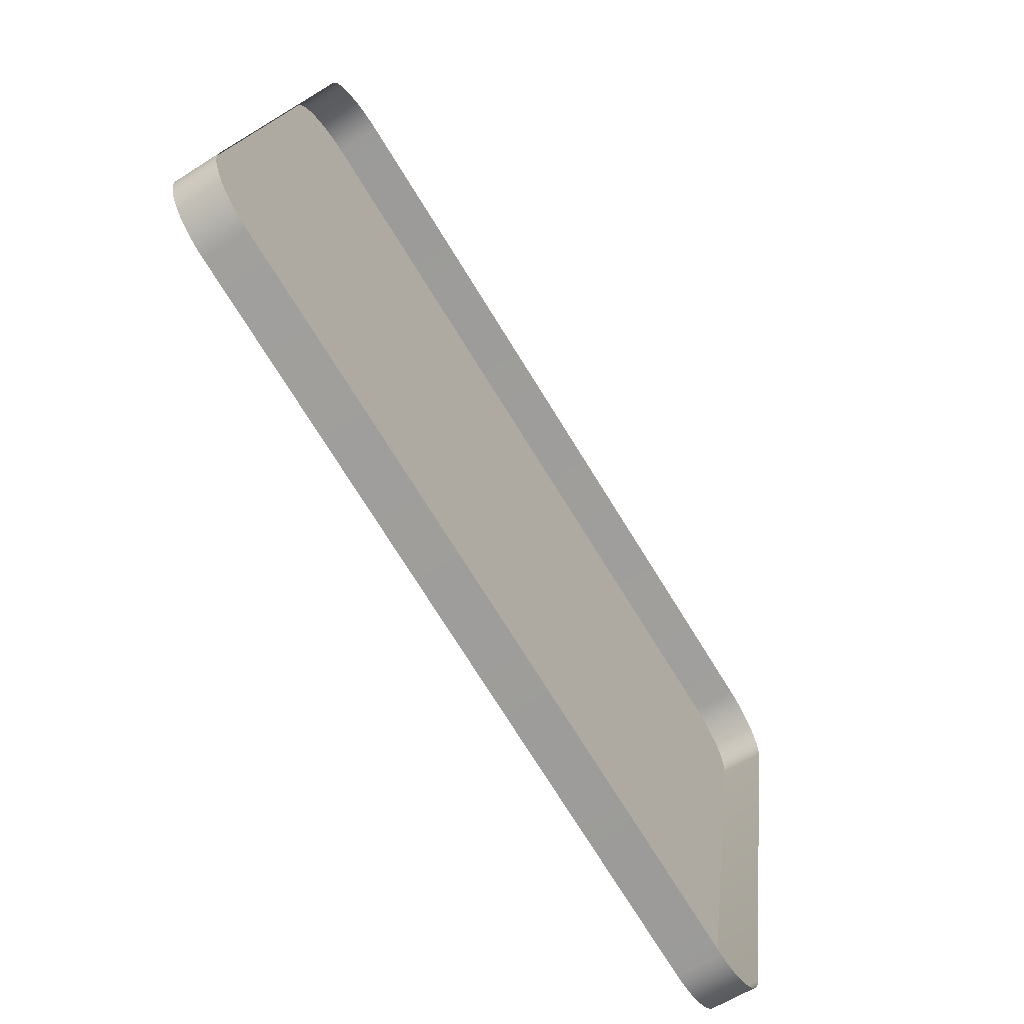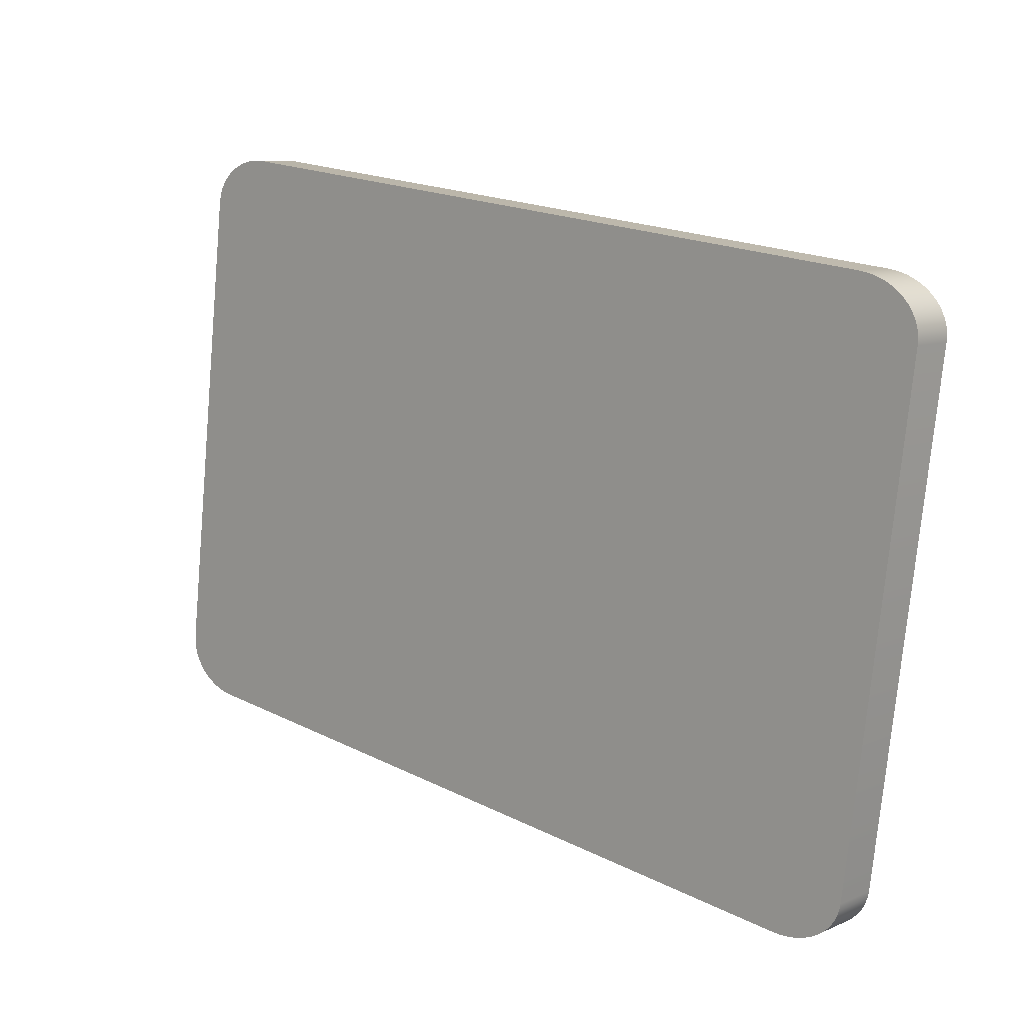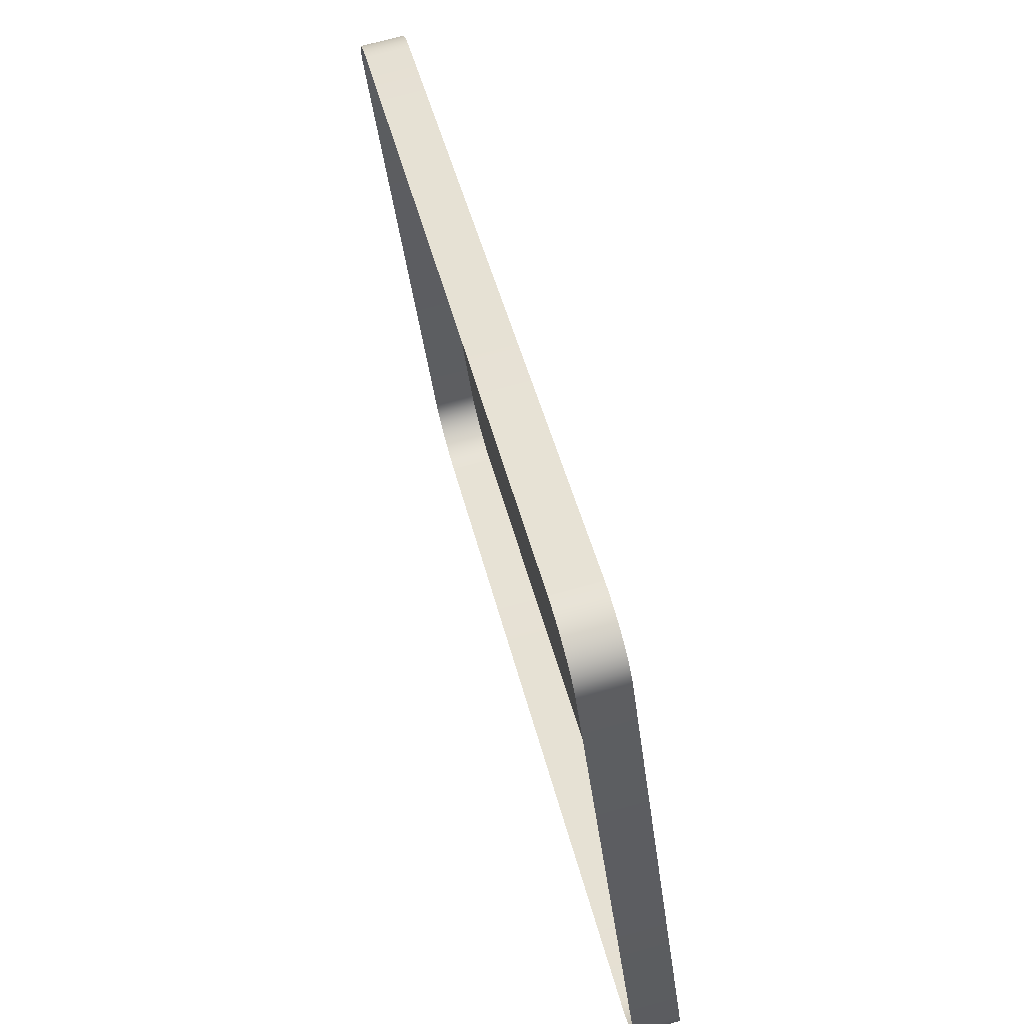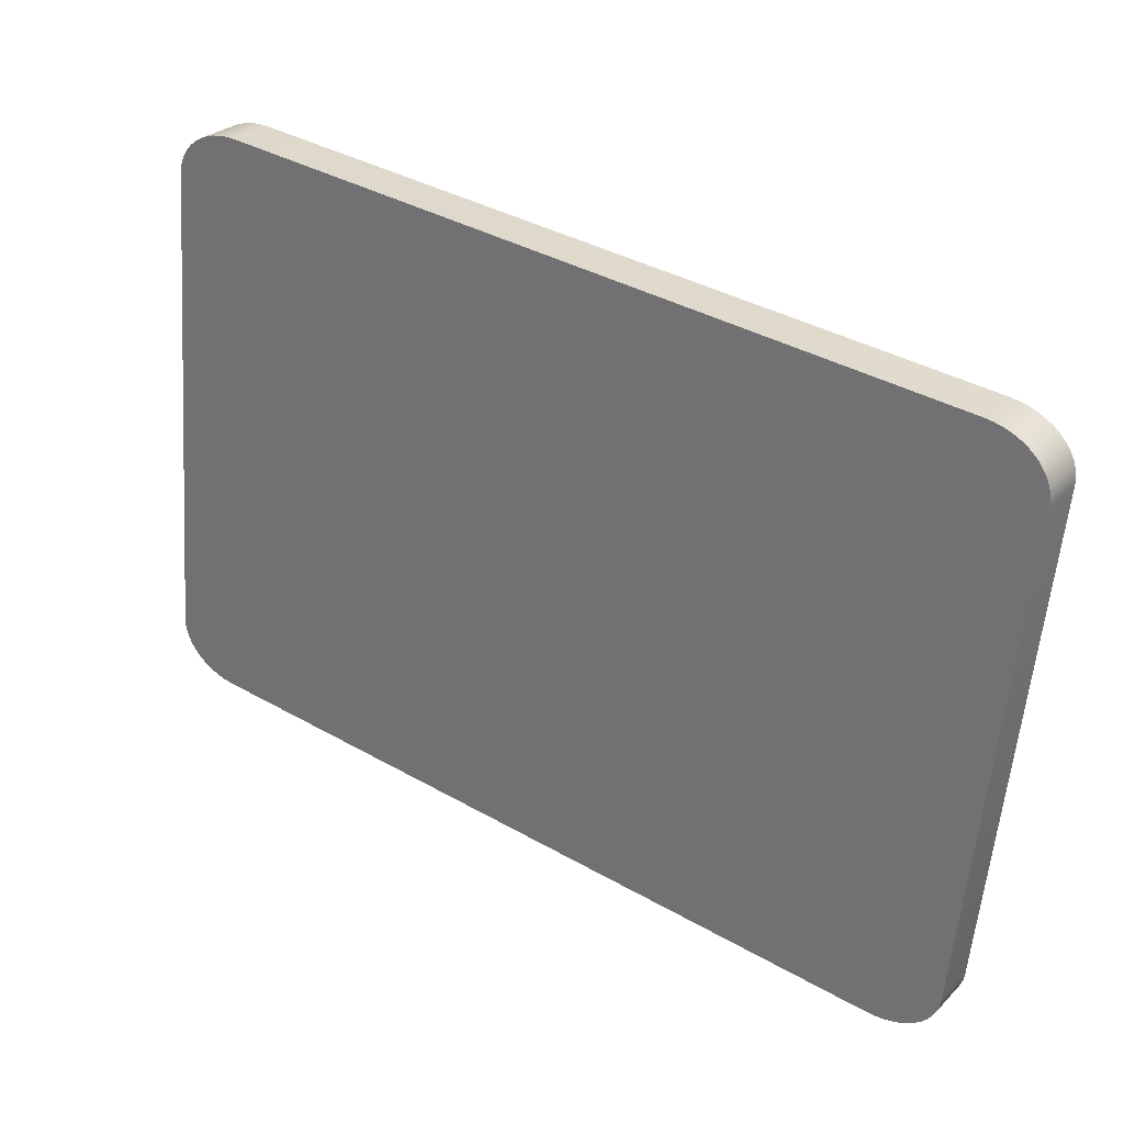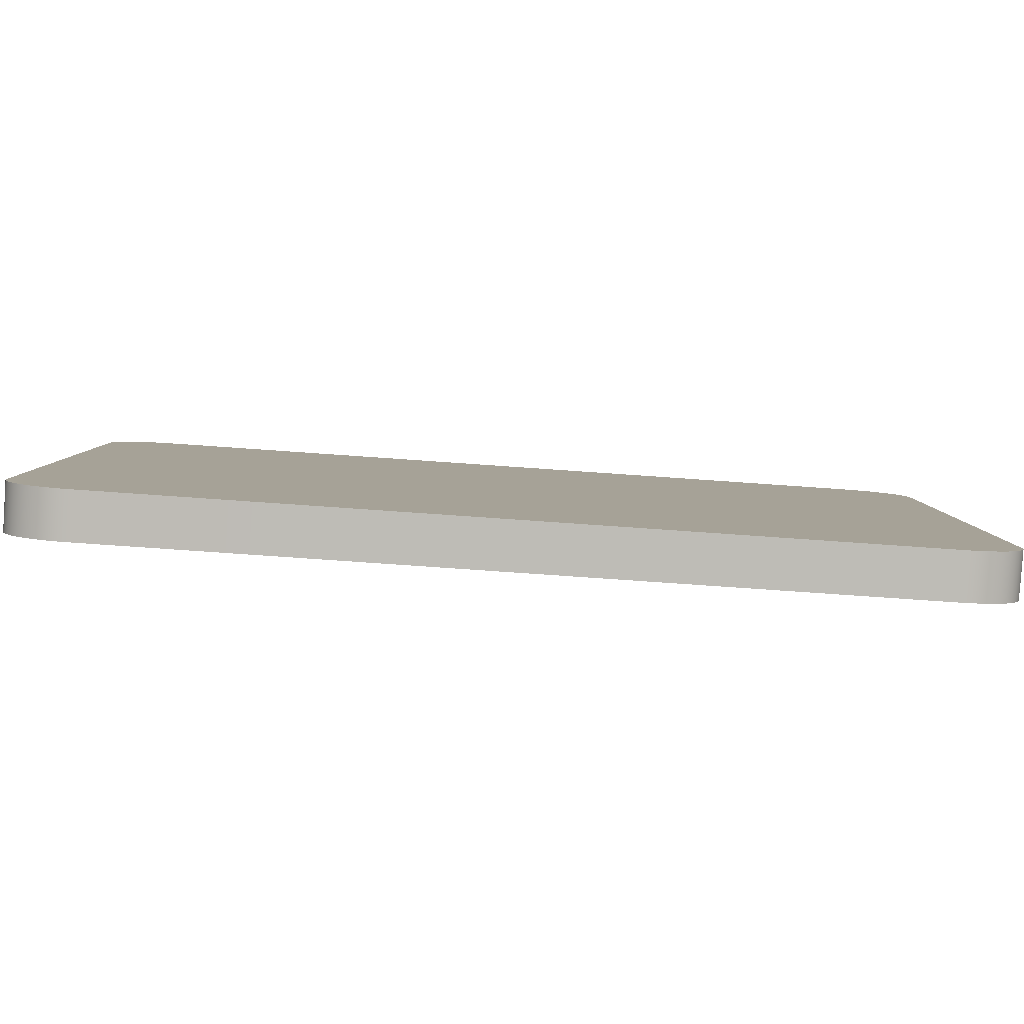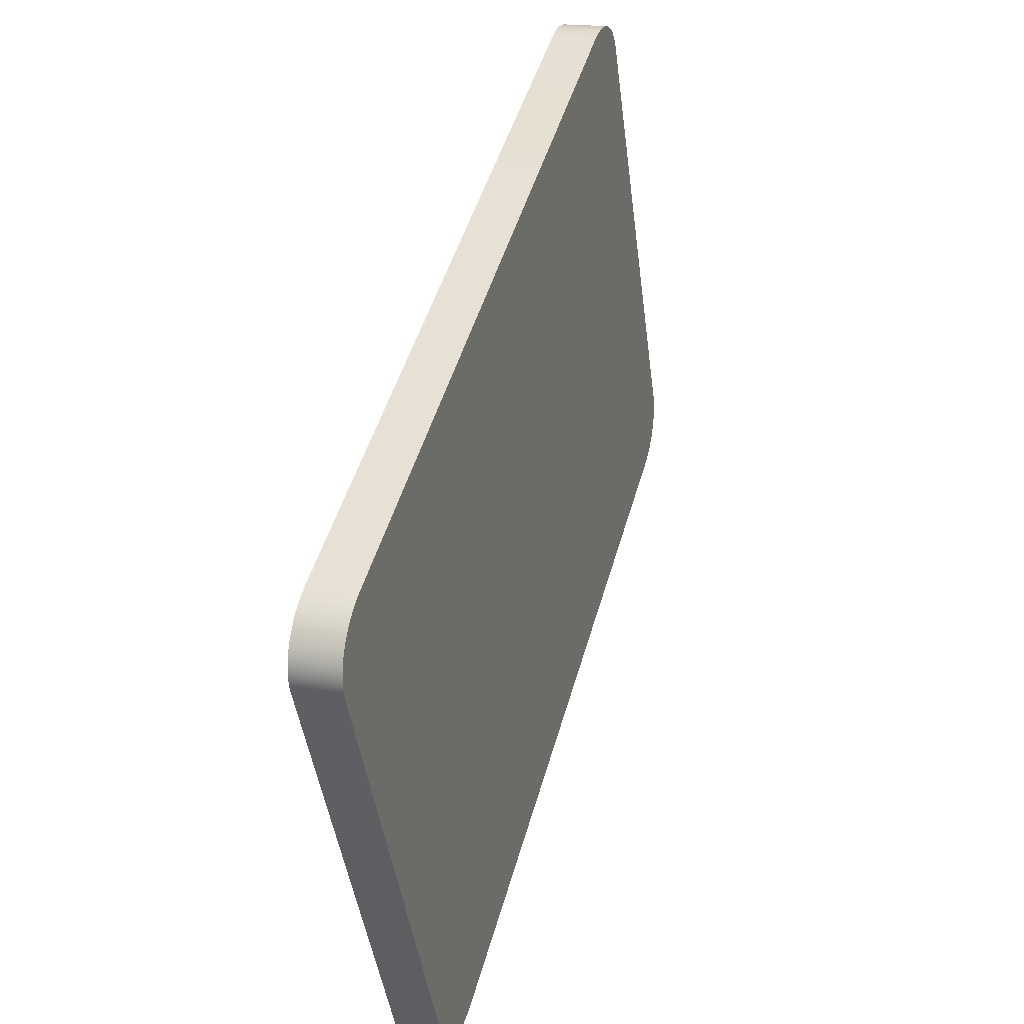
<metadata>
{"format":"obj","ext":"obj","renderer":"f3d","projection":"perspective","resolution":1024,"background":"white","views":[{"elev":-75.8,"azim":-58.0,"up":"+Z"},{"elev":19.5,"azim":-137.1,"up":"+Z"},{"elev":45.0,"azim":76.7,"up":"+Z"},{"elev":38.0,"azim":-144.1,"up":"+Z"},{"elev":-76.9,"azim":176.0,"up":"+Z"},{"elev":47.3,"azim":105.4,"up":"+Z"}]}
</metadata>
<code>
o mesh18/mesh18-geometry#mesh18-geometry
v 0.4029 -0.03556 0.3632
v 0.4022 -0.02844 0.3651
v 0.4022 -0.03569 0.3642
v 0.4029 -0.02832 0.3642
v 0.4012 -0.02855 0.3659
v 0.4035 -0.03544 0.3623
v 0.2629 -0.02844 0.3651
v 0.4012 -0.0358 0.365
v 0.2639 -0.02855 0.3659
v 0.4035 -0.02819 0.3632
v 0.2622 -0.02832 0.3642
v 0.4002 -0.02865 0.3667
v 0.2649 -0.02865 0.3667
v 0.404 -0.0353 0.3612
v 0.2622 -0.03556 0.3632
v 0.2639 -0.0358 0.365
v 0.4002 -0.03589 0.3657
v 0.2649 -0.03589 0.3657
v 0.404 -0.02805 0.3622
v 0.2616 -0.02819 0.3632
v 0.2629 -0.03569 0.3642
v 0.2616 -0.03544 0.3623
v 0.399 -0.02873 0.3673
v 0.2661 -0.02873 0.3673
v 0.2661 -0.03597 0.3663
v 0.4043 -0.03515 0.3602
v 0.399 -0.03597 0.3663
v 0.4043 -0.02791 0.3611
v 0.2611 -0.02805 0.3622
v 0.2611 -0.0353 0.3612
v 0.3978 -0.02879 0.3677
v 0.2673 -0.02879 0.3677
v 0.2673 -0.03604 0.3668
v 0.4044 -0.03501 0.3591
v 0.3978 -0.03604 0.3668
v 0.4044 -0.02777 0.36
v 0.2608 -0.02791 0.3611
v 0.2608 -0.03515 0.3602
v 0.3965 -0.02884 0.3681
v 0.2686 -0.02884 0.3681
v 0.2686 -0.03608 0.3671
v 0.4044 -0.02442 0.2796
v 0.3965 -0.03608 0.3671
v 0.4044 -0.01718 0.2805
v 0.2607 -0.02777 0.36
v 0.2607 -0.03501 0.3591
v 0.3951 -0.02886 0.3683
v 0.27 -0.02886 0.3683
v 0.27 -0.03611 0.3673
v 0.4043 -0.02428 0.2785
v 0.3951 -0.03611 0.3673
v 0.4043 -0.01703 0.2794
v 0.2607 -0.01718 0.2805
v 0.2607 -0.02442 0.2796
v 0.3937 -0.02888 0.3684
v 0.2714 -0.02888 0.3684
v 0.2714 -0.03612 0.3674
v 0.404 -0.02413 0.2774
v 0.3937 -0.03612 0.3674
v 0.404 -0.01689 0.2784
v 0.2608 -0.01703 0.2794
v 0.2608 -0.02428 0.2785
v 0.4035 -0.024 0.2764
v 0.4035 -0.01675 0.2773
v 0.2611 -0.01689 0.2784
v 0.2611 -0.02413 0.2774
v 0.4029 -0.02387 0.2754
v 0.4029 -0.01662 0.2764
v 0.2616 -0.01675 0.2773
v 0.2616 -0.024 0.2764
v 0.4022 -0.02374 0.2745
v 0.4022 -0.0165 0.2755
v 0.2622 -0.01662 0.2764
v 0.2622 -0.02387 0.2754
v 0.4012 -0.02364 0.2737
v 0.4012 -0.01639 0.2746
v 0.2629 -0.0165 0.2755
v 0.2629 -0.02374 0.2745
v 0.4002 -0.02354 0.273
v 0.4002 -0.0163 0.2739
v 0.2639 -0.01639 0.2746
v 0.399 -0.02346 0.2723
v 0.2639 -0.02364 0.2737
v 0.399 -0.01622 0.2733
v 0.2649 -0.0163 0.2739
v 0.3978 -0.0234 0.2719
v 0.2649 -0.02354 0.273
v 0.3978 -0.01615 0.2728
v 0.2661 -0.01622 0.2733
v 0.3965 -0.02335 0.2715
v 0.2661 -0.02346 0.2723
v 0.3965 -0.0161 0.2725
v 0.2673 -0.01615 0.2728
v 0.3951 -0.02332 0.2713
v 0.2686 -0.0161 0.2725
v 0.2673 -0.0234 0.2719
v 0.3951 -0.01607 0.2723
v 0.3937 -0.02331 0.2712
v 0.27 -0.01607 0.2723
v 0.2686 -0.02335 0.2715
v 0.3937 -0.01607 0.2722
v 0.2714 -0.02331 0.2712
v 0.2714 -0.01607 0.2722
v 0.27 -0.02332 0.2713
f 1 2 3
f 2 1 4
f 3 2 1
f 4 1 2
f 5 3 2
f 2 3 5
f 6 4 1
f 1 4 6
f 4 7 2
f 2 7 4
f 3 5 8
f 8 5 3
f 2 9 5
f 5 9 2
f 4 6 10
f 10 6 4
f 4 11 7
f 7 11 4
f 2 7 9
f 9 7 2
f 12 8 5
f 5 8 12
f 5 9 13
f 13 9 5
f 14 10 6
f 6 10 14
f 10 11 4
f 4 11 10
f 15 7 11
f 11 7 15
f 7 16 9
f 9 16 7
f 8 12 17
f 17 12 8
f 5 13 12
f 12 13 5
f 9 18 13
f 13 18 9
f 10 14 19
f 19 14 10
f 10 20 11
f 11 20 10
f 7 15 21
f 21 15 7
f 11 22 15
f 15 22 11
f 16 7 21
f 21 7 16
f 18 9 16
f 16 9 18
f 23 17 12
f 12 17 23
f 12 13 24
f 24 13 12
f 25 13 18
f 18 13 25
f 26 19 14
f 14 19 26
f 19 20 10
f 10 20 19
f 22 11 20
f 20 11 22
f 17 23 27
f 27 23 17
f 12 24 23
f 23 24 12
f 13 25 24
f 24 25 13
f 19 26 28
f 28 26 19
f 19 29 20
f 20 29 19
f 20 30 22
f 22 30 20
f 31 27 23
f 23 27 31
f 23 24 32
f 32 24 23
f 33 24 25
f 25 24 33
f 34 28 26
f 26 28 34
f 28 29 19
f 19 29 28
f 30 20 29
f 29 20 30
f 27 31 35
f 35 31 27
f 23 32 31
f 31 32 23
f 24 33 32
f 32 33 24
f 28 34 36
f 36 34 28
f 28 37 29
f 29 37 28
f 29 38 30
f 30 38 29
f 39 35 31
f 31 35 39
f 31 32 40
f 40 32 31
f 41 32 33
f 33 32 41
f 42 36 34
f 34 36 42
f 36 37 28
f 28 37 36
f 38 29 37
f 37 29 38
f 35 39 43
f 43 39 35
f 31 40 39
f 39 40 31
f 32 41 40
f 40 41 32
f 36 42 44
f 44 42 36
f 36 45 37
f 37 45 36
f 37 46 38
f 38 46 37
f 47 43 39
f 39 43 47
f 39 40 48
f 48 40 39
f 49 40 41
f 41 40 49
f 50 44 42
f 42 44 50
f 44 45 36
f 36 45 44
f 46 37 45
f 45 37 46
f 43 47 51
f 51 47 43
f 39 48 47
f 47 48 39
f 40 49 48
f 48 49 40
f 44 50 52
f 52 50 44
f 44 53 45
f 45 53 44
f 45 54 46
f 46 54 45
f 55 51 47
f 47 51 55
f 47 48 56
f 56 48 47
f 57 48 49
f 49 48 57
f 58 52 50
f 50 52 58
f 52 53 44
f 44 53 52
f 54 45 53
f 53 45 54
f 51 55 59
f 59 55 51
f 47 56 55
f 55 56 47
f 48 57 56
f 56 57 48
f 52 58 60
f 60 58 52
f 52 61 53
f 53 61 52
f 53 62 54
f 54 62 53
f 56 59 55
f 55 59 56
f 59 56 57
f 57 56 59
f 63 60 58
f 58 60 63
f 60 61 52
f 52 61 60
f 62 53 61
f 61 53 62
f 60 63 64
f 64 63 60
f 60 65 61
f 61 65 60
f 61 66 62
f 62 66 61
f 67 64 63
f 63 64 67
f 64 65 60
f 60 65 64
f 66 61 65
f 65 61 66
f 64 67 68
f 68 67 64
f 64 69 65
f 65 69 64
f 65 70 66
f 66 70 65
f 71 68 67
f 67 68 71
f 68 69 64
f 64 69 68
f 70 65 69
f 69 65 70
f 68 71 72
f 72 71 68
f 68 73 69
f 69 73 68
f 69 74 70
f 70 74 69
f 75 72 71
f 71 72 75
f 72 73 68
f 68 73 72
f 74 69 73
f 73 69 74
f 72 75 76
f 76 75 72
f 72 77 73
f 73 77 72
f 73 78 74
f 74 78 73
f 79 76 75
f 75 76 79
f 76 77 72
f 72 77 76
f 78 73 77
f 77 73 78
f 76 79 80
f 80 79 76
f 76 81 77
f 77 81 76
f 81 78 77
f 77 78 81
f 82 80 79
f 79 80 82
f 80 81 76
f 76 81 80
f 78 81 83
f 83 81 78
f 80 82 84
f 84 82 80
f 80 85 81
f 81 85 80
f 85 83 81
f 81 83 85
f 86 84 82
f 82 84 86
f 84 85 80
f 80 85 84
f 83 85 87
f 87 85 83
f 84 86 88
f 88 86 84
f 84 89 85
f 85 89 84
f 89 87 85
f 85 87 89
f 90 88 86
f 86 88 90
f 88 89 84
f 84 89 88
f 87 89 91
f 91 89 87
f 88 90 92
f 92 90 88
f 88 93 89
f 89 93 88
f 93 91 89
f 89 91 93
f 94 92 90
f 90 92 94
f 92 95 88
f 88 95 92
f 88 95 93
f 93 95 88
f 91 93 96
f 96 93 91
f 92 94 97
f 97 94 92
f 97 95 92
f 92 95 97
f 95 96 93
f 93 96 95
f 98 97 94
f 94 97 98
f 97 99 95
f 95 99 97
f 96 95 100
f 100 95 96
f 97 98 101
f 101 98 97
f 101 99 97
f 97 99 101
f 99 100 95
f 95 100 99
f 102 101 98
f 98 101 102
f 99 101 103
f 103 101 99
f 100 99 104
f 104 99 100
f 101 102 103
f 103 102 101
f 103 104 99
f 99 104 103
f 104 103 102
f 102 103 104

</code>
